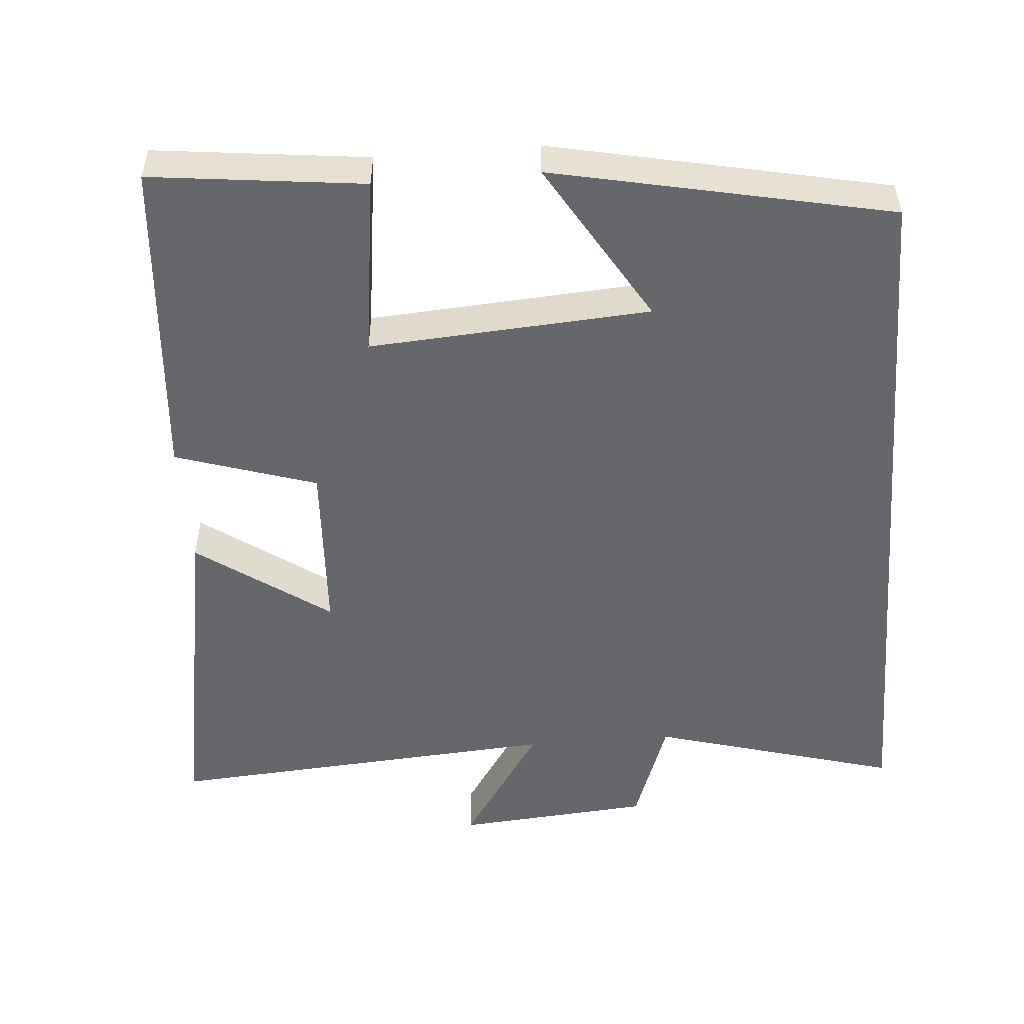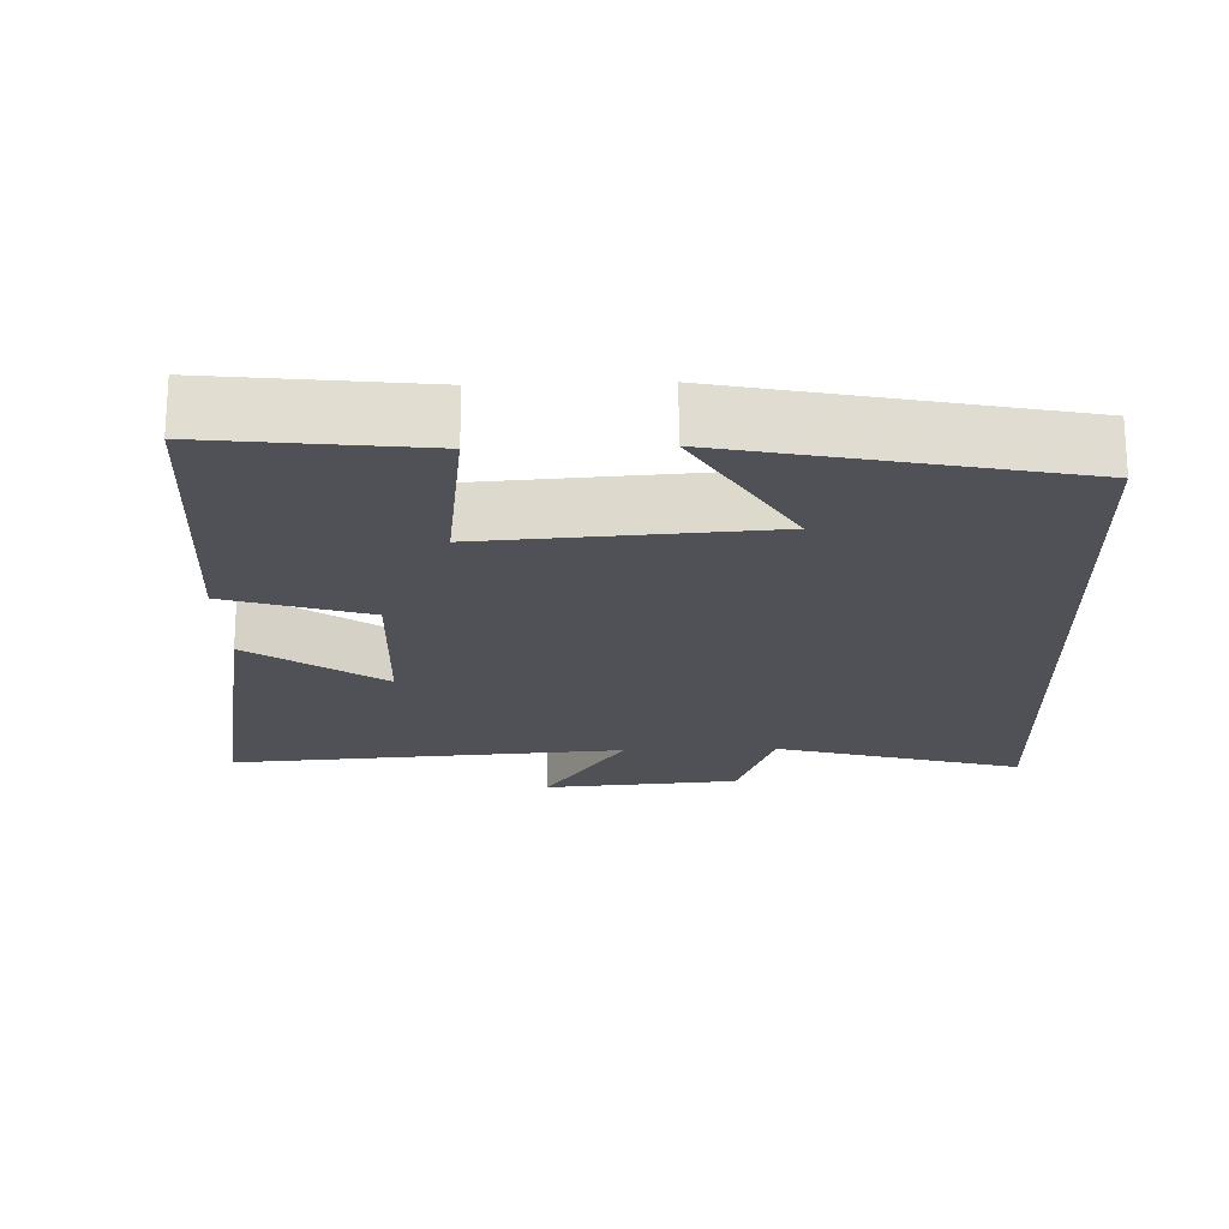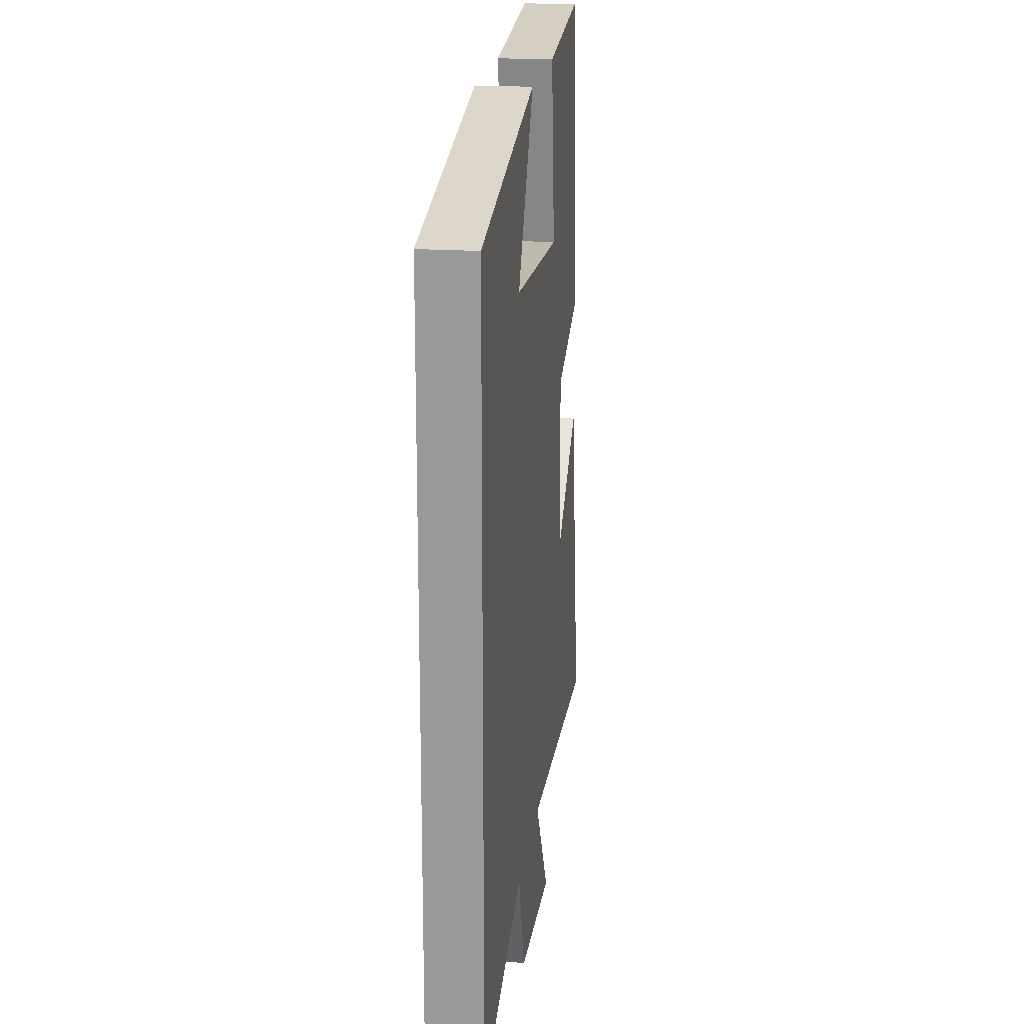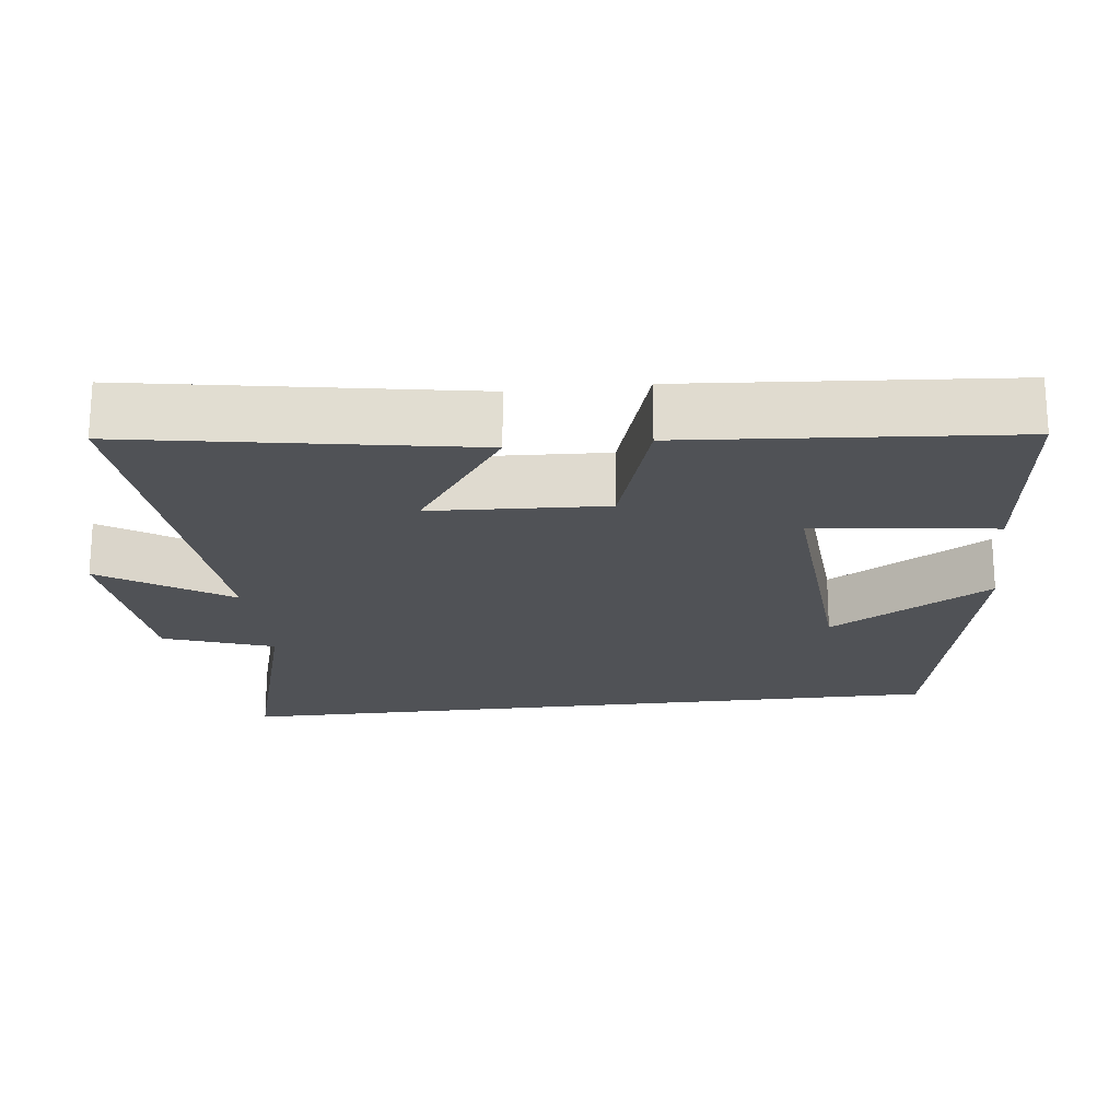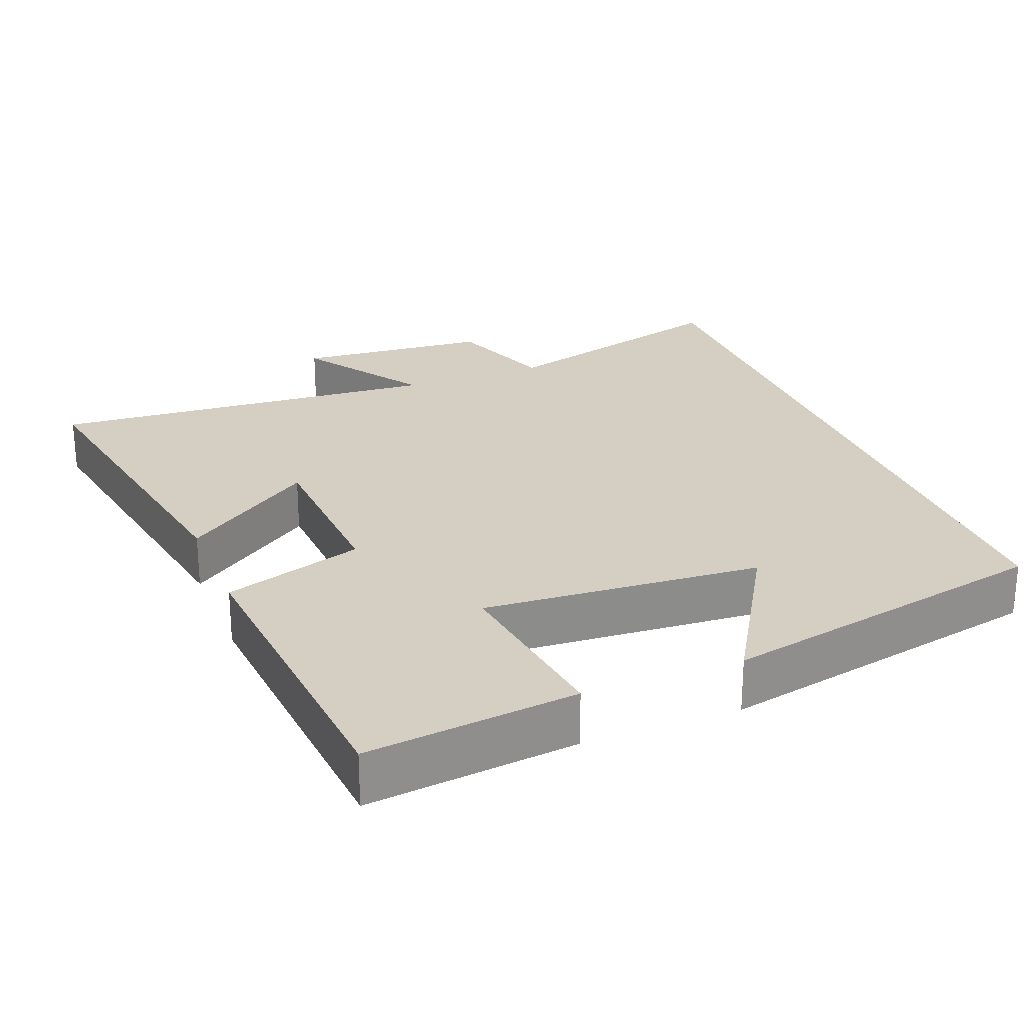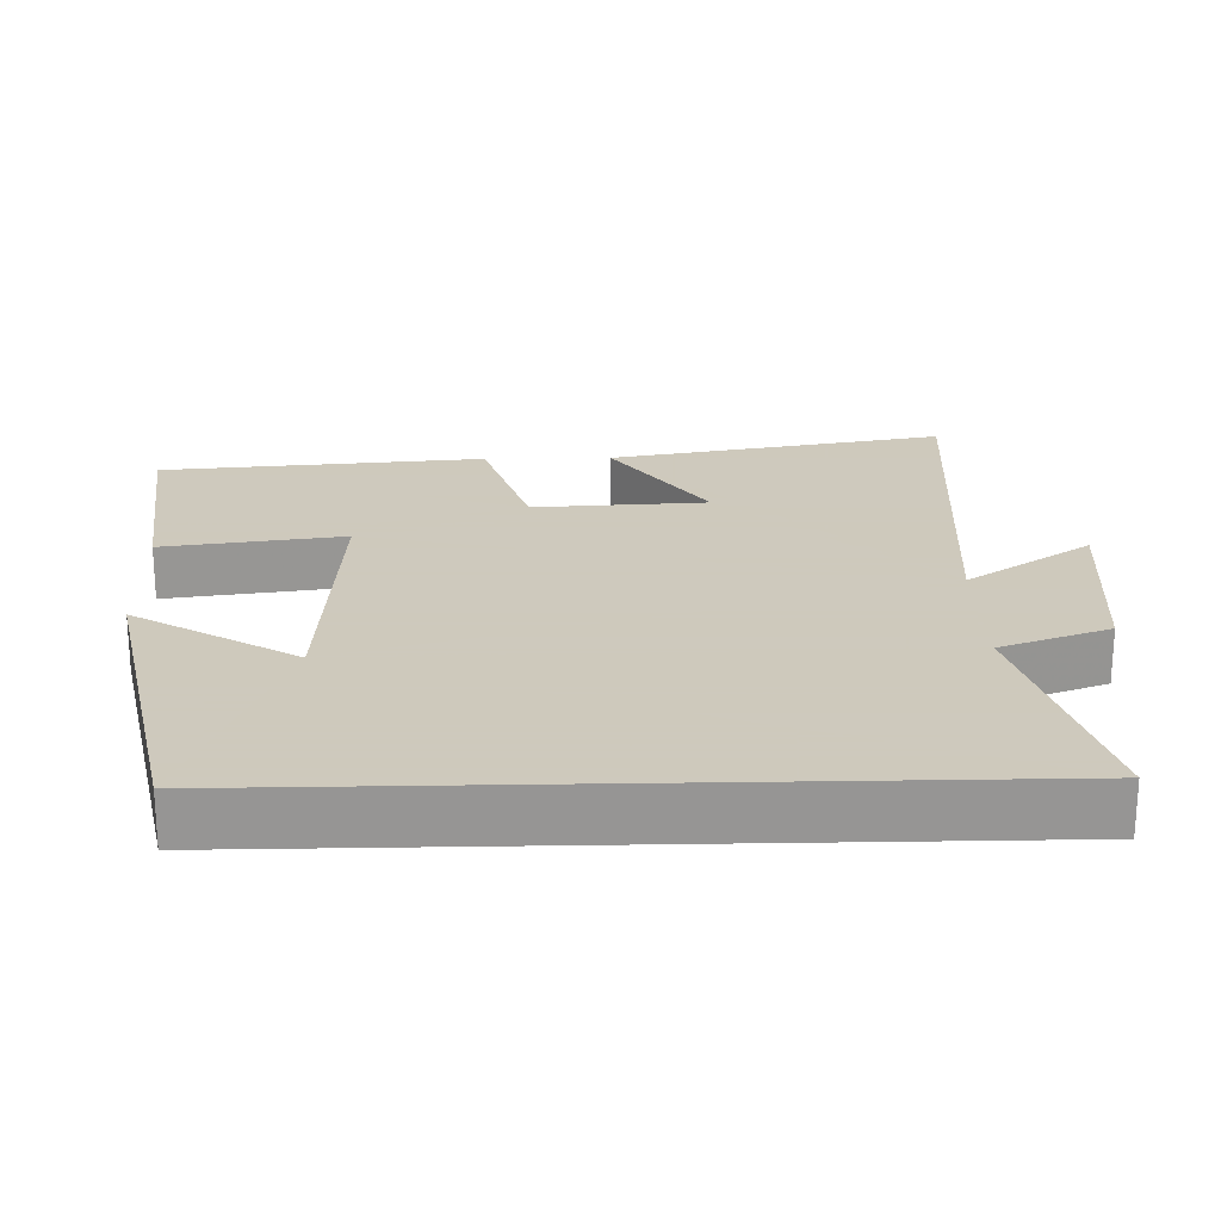
<metadata>
{"format":"obj","ext":"obj","renderer":"f3d","projection":"perspective","resolution":1024,"background":"white","views":[{"elev":-52.1,"azim":4.5,"up":"+Y"},{"elev":-20.5,"azim":1.8,"up":"+Y"},{"elev":19.3,"azim":97.1,"up":"+Z"},{"elev":-20.6,"azim":-83.2,"up":"+Y"},{"elev":25.4,"azim":-21.5,"up":"+Y"},{"elev":22.6,"azim":88.6,"up":"+Y"}]}
</metadata>
<code>
v -0.465 0.07 0.533
v -0.176 0.07 0.5
v -0.208 0.07 0.254
v 0.174 0.07 0.28
v 0.042 0.07 0.5
v 0.5 0.07 0.405
v 0.5 0.07 -0.594
v 0.165 0.07 -0.5
v 0.112 0.07 -0.649
v -0.154 0.07 -0.671
v -0.041 0.07 -0.5
v -0.58 0.07 -0.539
v -0.5 0.07 -0.08
v -0.32 0.07 -0.207
v -0.308 0.07 0.031
v -0.5 0.07 0.092
v -0.465 0 0.533
v -0.176 0 0.5
v -0.208 0 0.254
v 0.174 0 0.28
v 0.042 0 0.5
v 0.5 0 0.405
v 0.5 0 -0.594
v 0.165 0 -0.5
v 0.112 0 -0.649
v -0.154 0 -0.671
v -0.041 0 -0.5
v -0.58 0 -0.539
v -0.5 0 -0.08
v -0.32 0 -0.207
v -0.308 0 0.031
v -0.5 0 0.092
f 15 16 1 2
f 14 15 2 3
f 11 12 13 14
f 11 14 3 4
f 8 9 10 11
f 8 11 4
f 7 8 4
f 6 7 4
f 4 5 6
f 18 17 32 31
f 19 18 31 30
f 30 29 28 27
f 20 19 30 27
f 27 26 25 24
f 20 27 24
f 20 24 23
f 20 23 22
f 22 21 20
f 1 17 18 2
f 2 18 19 3
f 3 19 20 4
f 4 20 21 5
f 5 21 22 6
f 6 22 23 7
f 7 23 24 8
f 8 24 25 9
f 9 25 26 10
f 10 26 27 11
f 11 27 28 12
f 12 28 29 13
f 13 29 30 14
f 14 30 31 15
f 15 31 32 16
f 16 32 17 1

</code>
